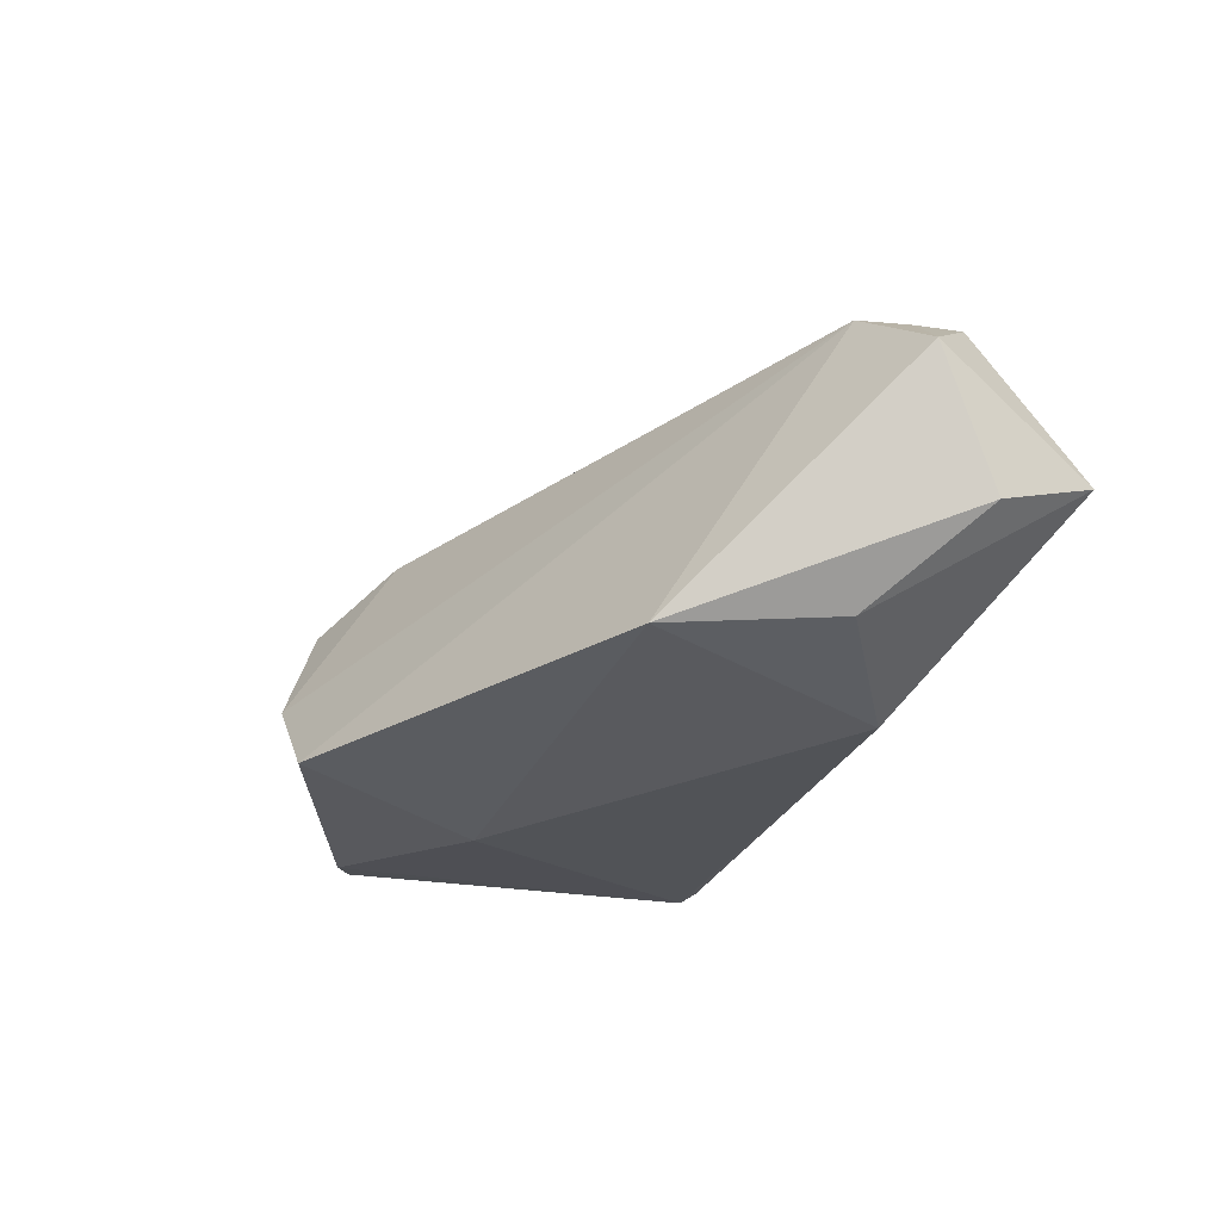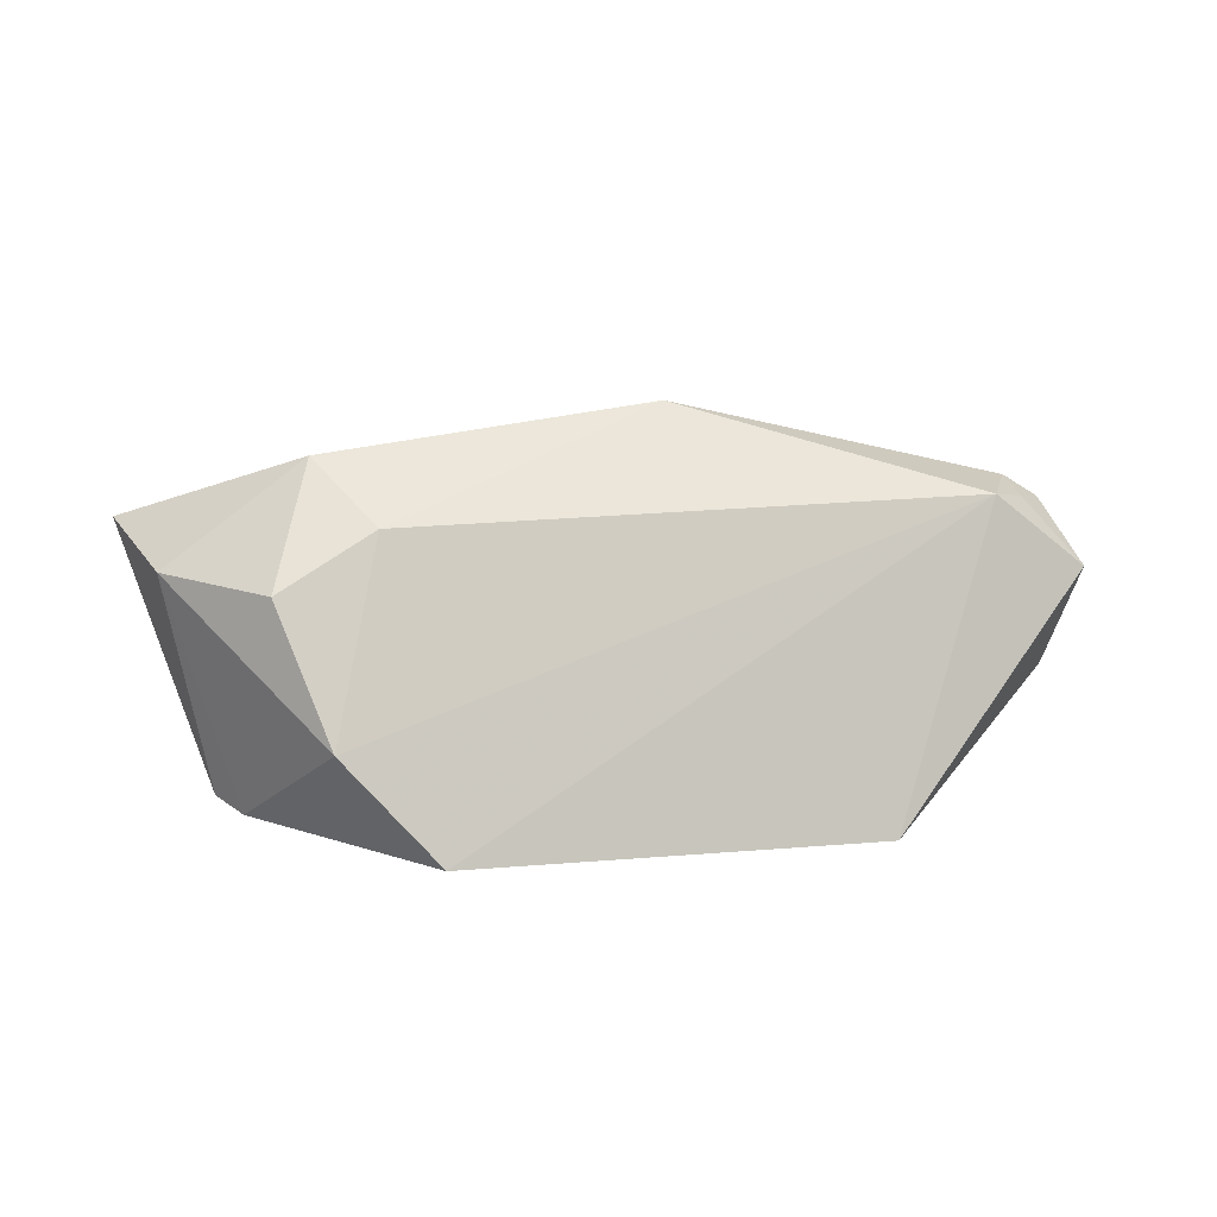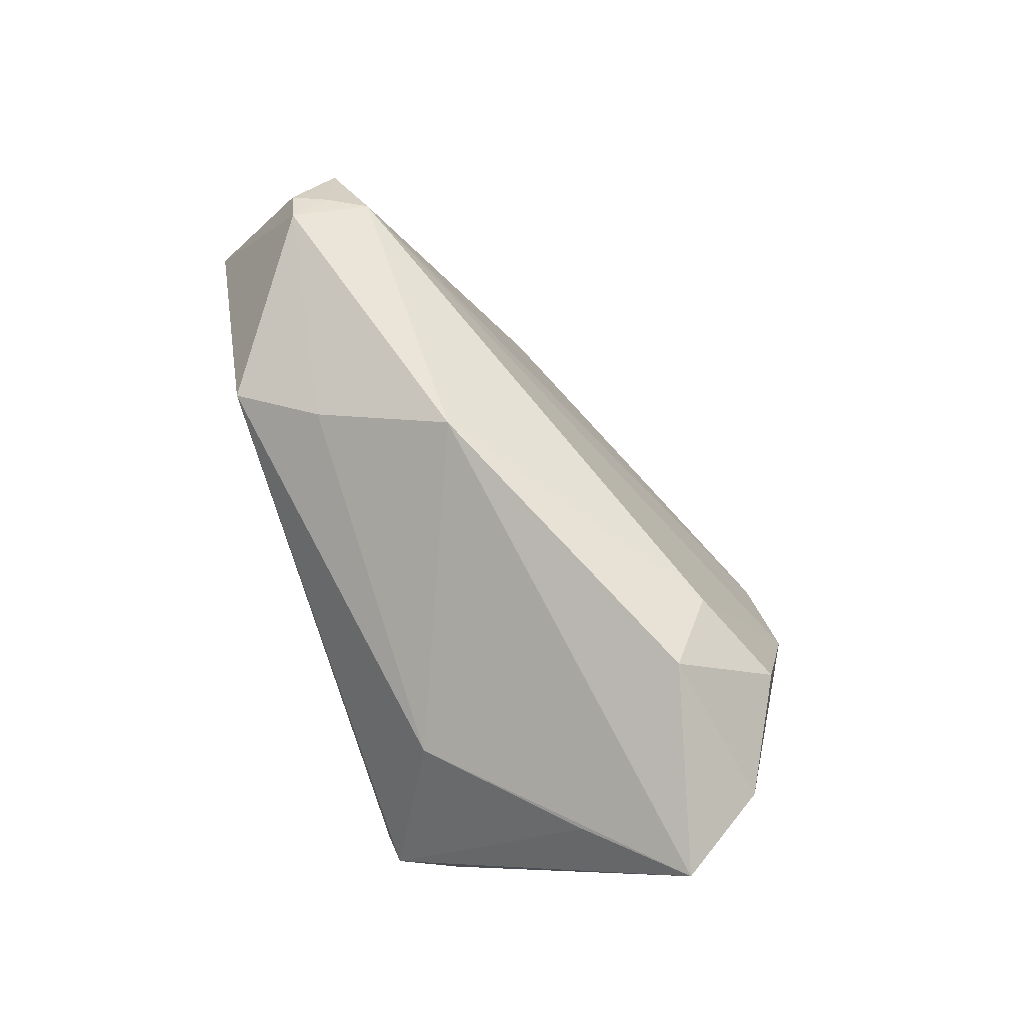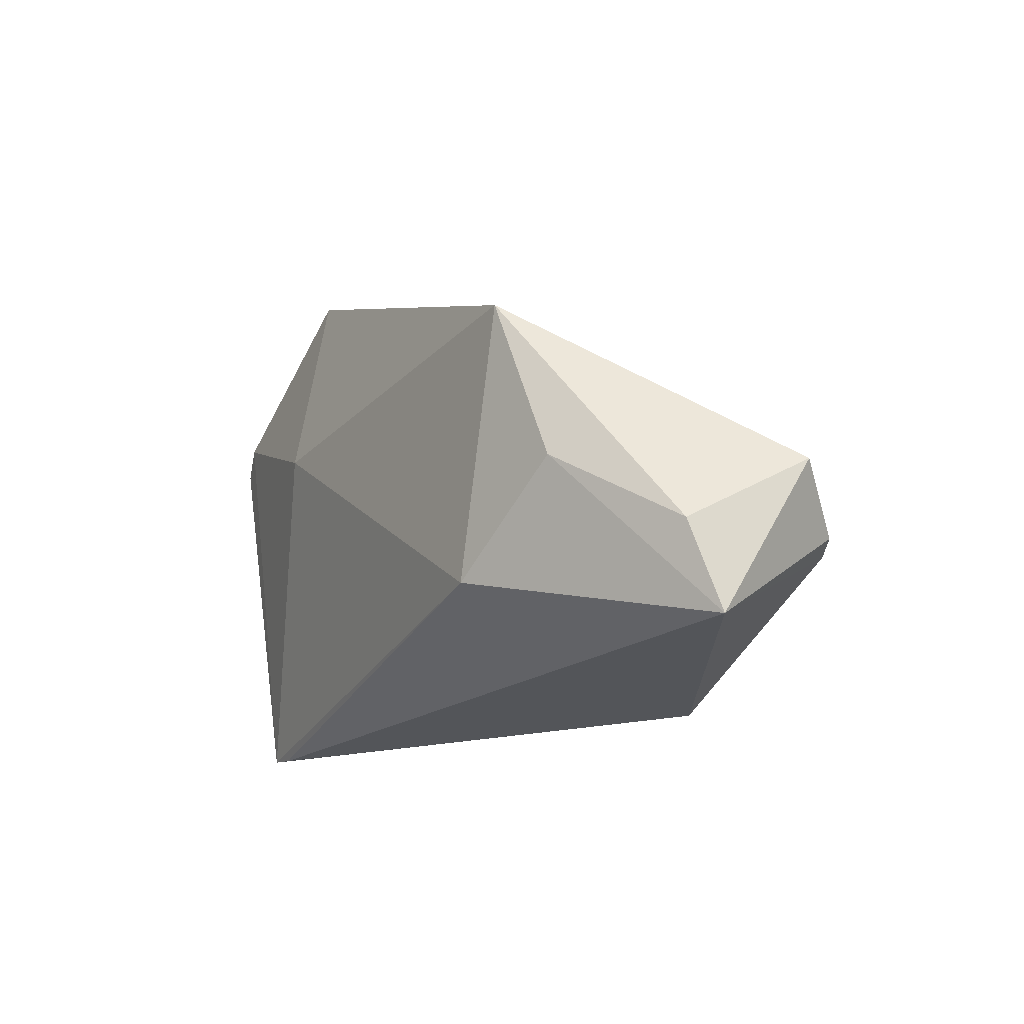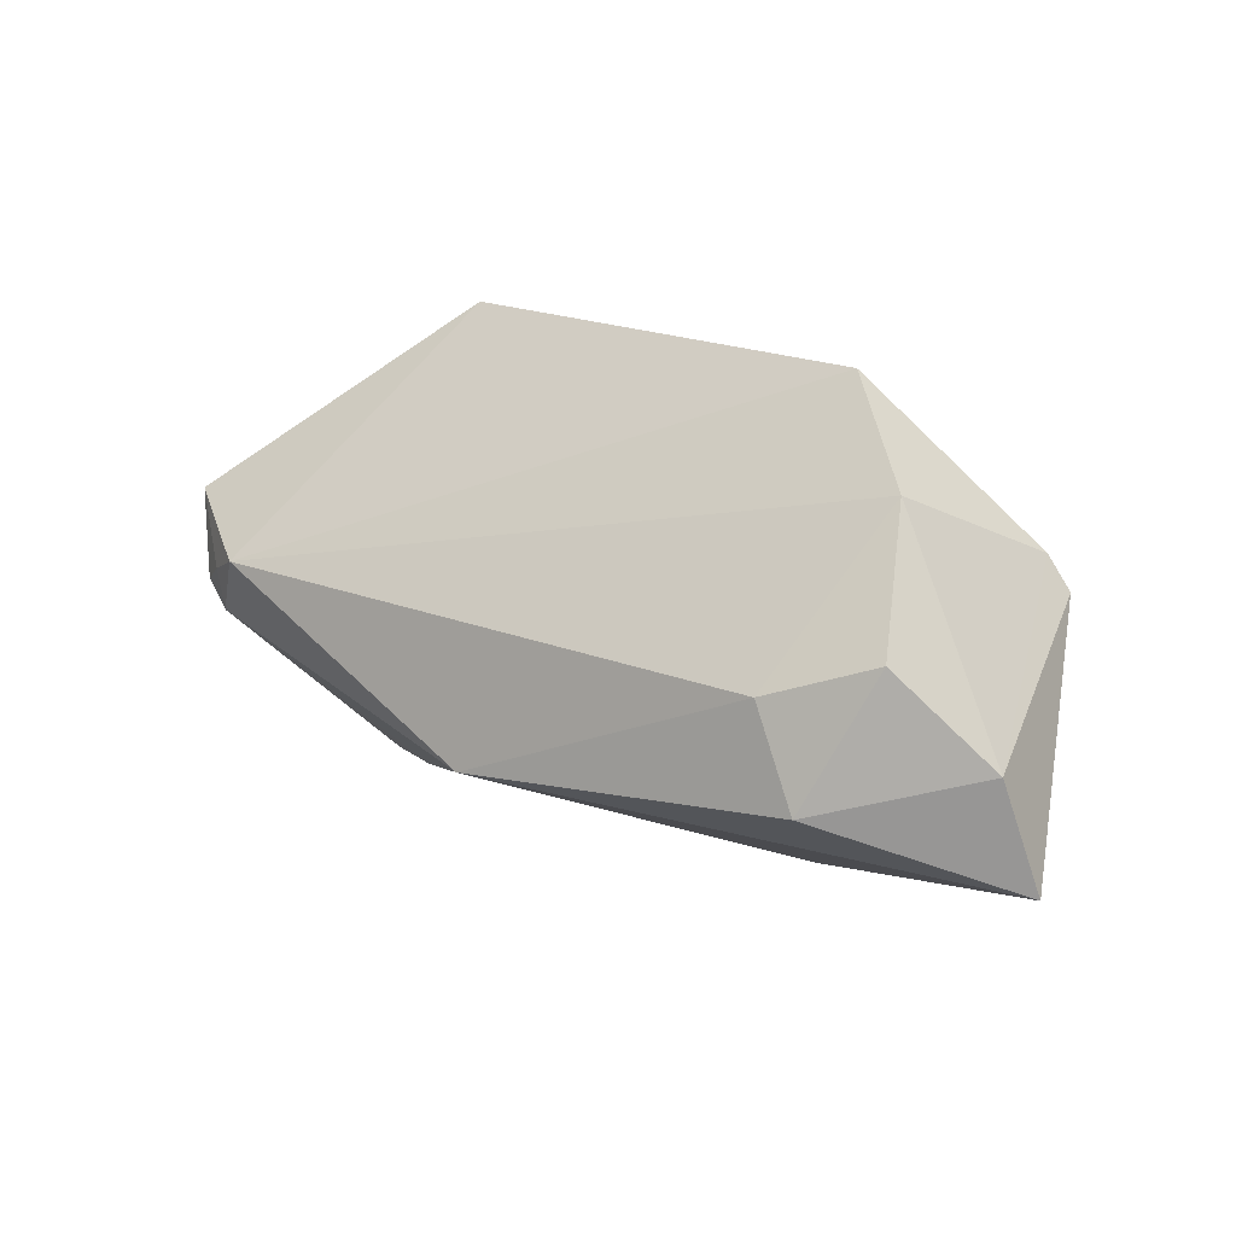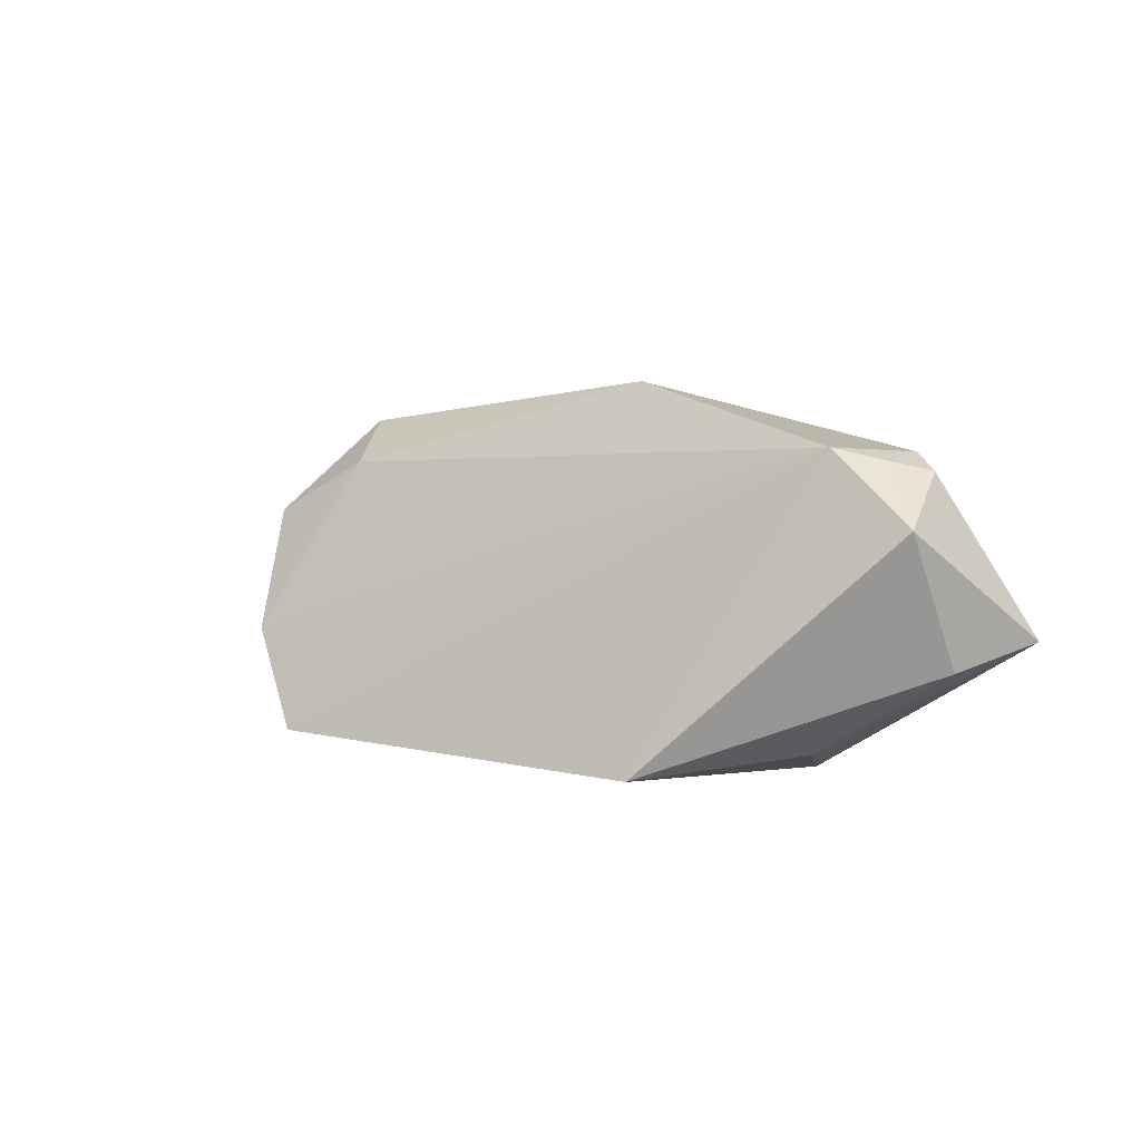
<metadata>
{"format":"obj","ext":"obj","renderer":"f3d","projection":"perspective","resolution":1024,"background":"white","views":[{"elev":-31.6,"azim":-118.1,"up":"+Z"},{"elev":17.6,"azim":-179.6,"up":"+Z"},{"elev":70.2,"azim":69.8,"up":"+Z"},{"elev":-15.8,"azim":-122.3,"up":"+Y"},{"elev":49.4,"azim":31.4,"up":"+Y"},{"elev":-1.0,"azim":-121.7,"up":"+Z"}]}
</metadata>
<code>
v 0.04651 -0.003617 0.01243
v -0.05631 -0.01066 0.01449
v 0.04182 -0.02026 -0.01
v -0.05353 -0.006066 0.01568
v -0.06016 -0.02286 -0.00486
v -0.03682 0.01842 -0.02072
v 0.04524 0.01797 -0.01524
v 0.0578 0.007064 0.01637
v -0.05203 -0.01171 0.01703
v -0.04432 -0.00227 -0.01799
v -0.05819 -0.01177 -0.008435
v 0.03772 -0.02781 -0.01262
v 0.04485 0.001085 -0.01274
v 0.02844 0.03473 -0.003671
v 0.03382 -0.02808 -0.01268
v -0.02914 -0.01506 -0.02072
v 0.01616 0.03635 -0.01684
v 0.04139 0.02104 -0.01651
v -0.04955 -0.0009536 0.01725
v 0.01794 0.0125 -0.02072
v -0.008487 -0.002615 0.02859
v -0.02885 -0.02808 0.01377
v 0.02794 -0.01978 0.007097
v -0.06139 -0.00304 0.007405
v 0.0502 0.01963 0.01309
v 0.03574 0.02819 0.01281
v -0.01944 -0.01835 0.01984
v 0.0328 0.01458 0.02576
v 0.02409 0.02219 0.01907
f 24 19 6
f 10 16 5
f 6 16 10
f 20 18 12
f 12 16 20
f 20 16 6
f 5 24 11
f 11 24 6
f 11 10 5
f 6 10 11
f 2 24 5
f 23 22 12
f 21 23 8
f 15 22 5
f 12 22 15
f 5 16 15
f 15 16 12
f 8 12 3
f 3 13 8
f 12 13 3
f 12 18 7
f 7 13 12
f 8 13 7
f 29 14 19
f 26 14 29
f 19 21 29
f 17 14 18
f 17 20 6
f 18 20 17
f 6 19 17
f 19 14 17
f 25 14 26
f 8 7 25
f 18 14 25
f 25 7 18
f 19 24 4
f 24 2 4
f 1 12 8
f 8 23 1
f 1 23 12
f 22 23 27
f 23 21 27
f 28 21 8
f 28 29 21
f 8 25 28
f 26 29 28
f 28 25 26
f 9 27 21
f 9 21 19
f 22 27 9
f 19 4 9
f 9 4 2
f 5 22 9
f 9 2 5

</code>
